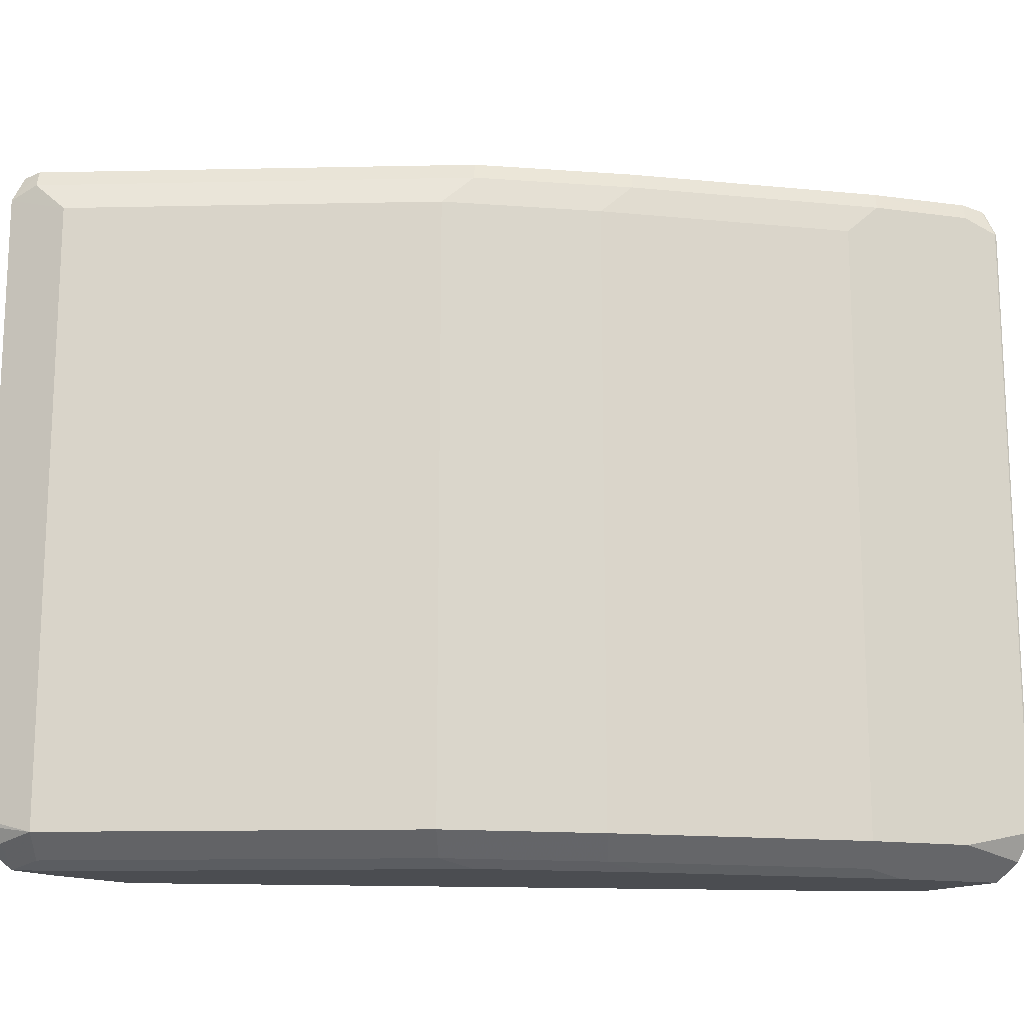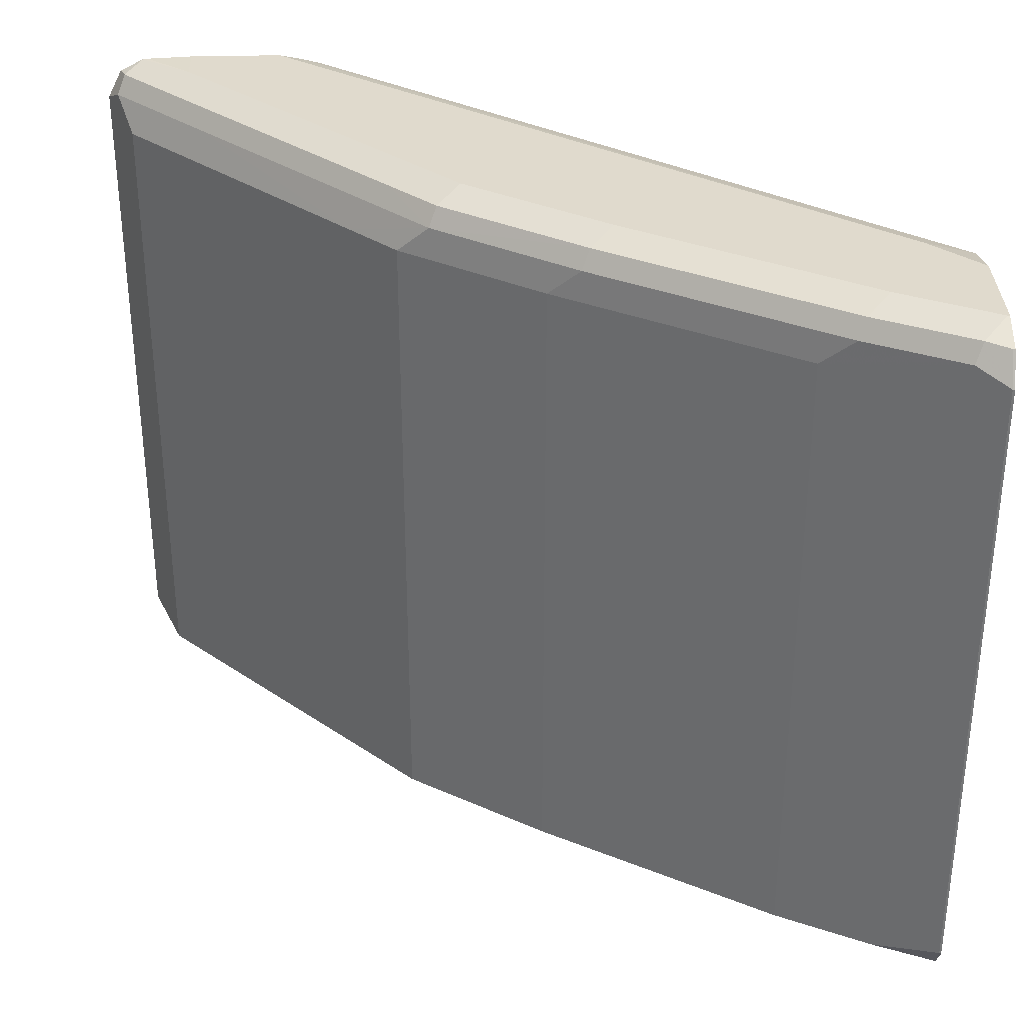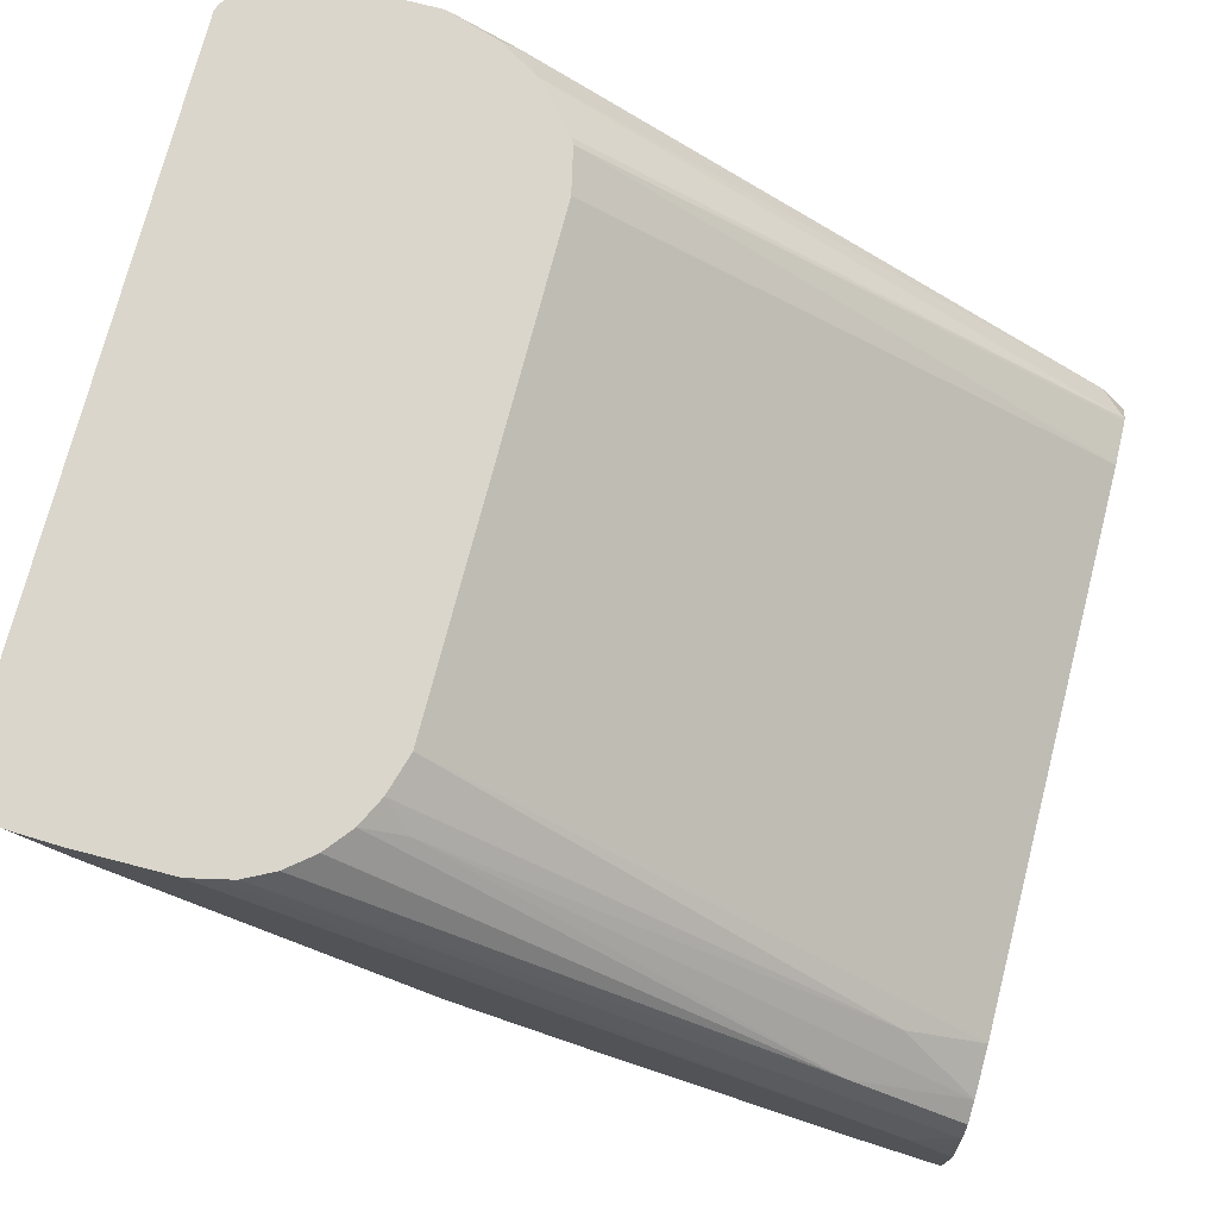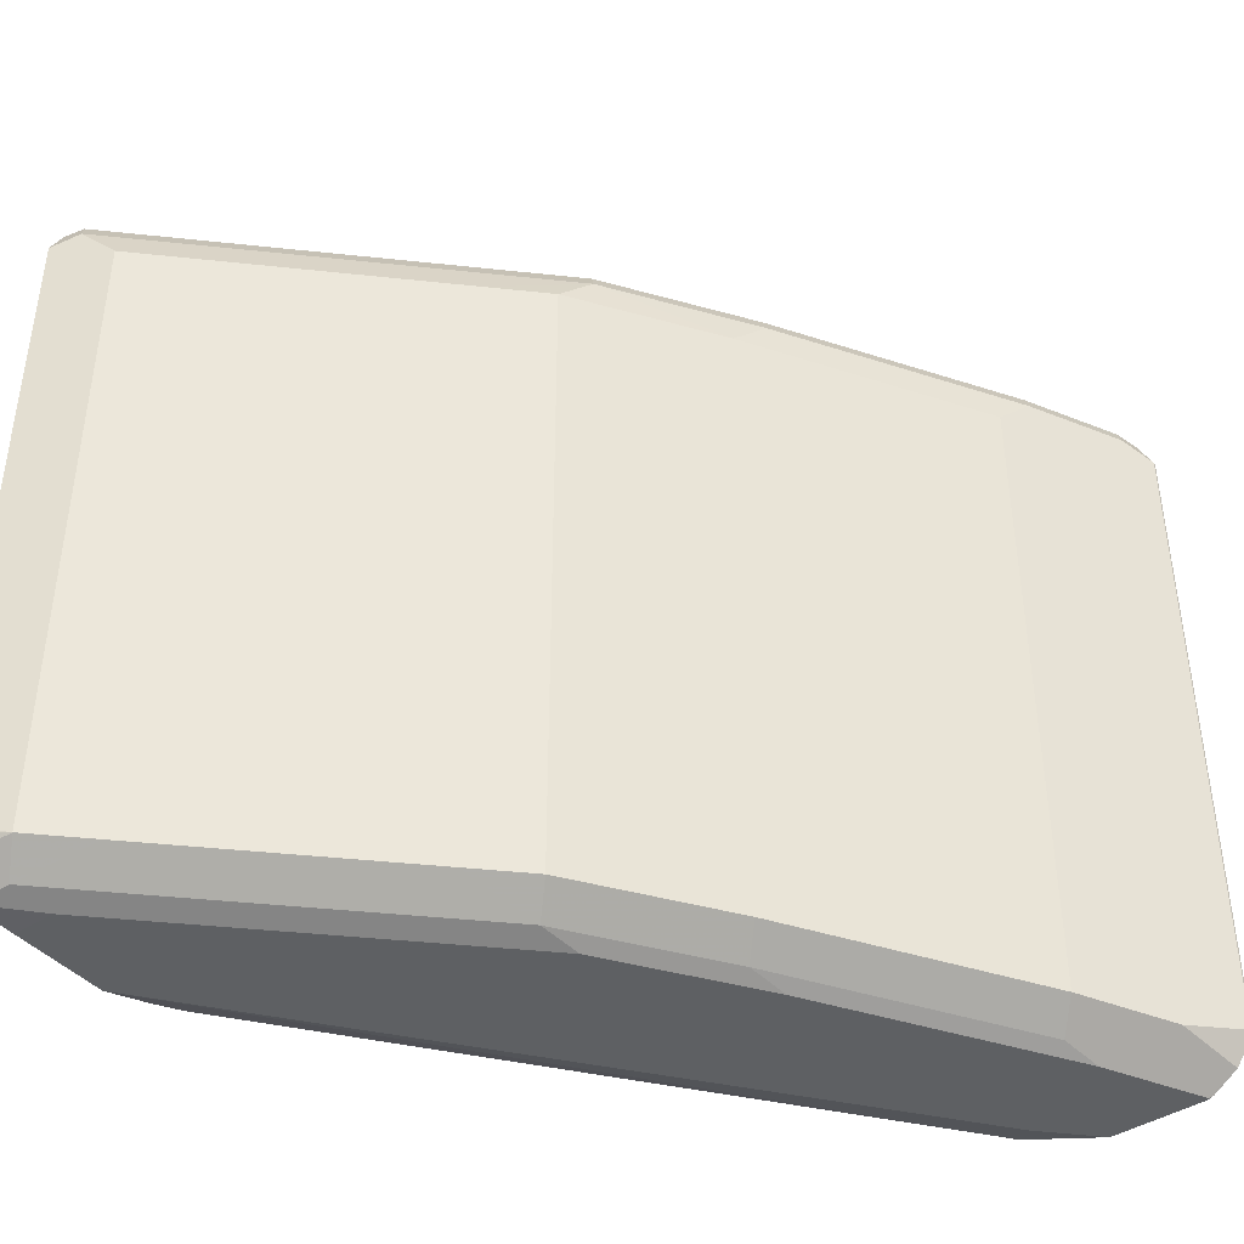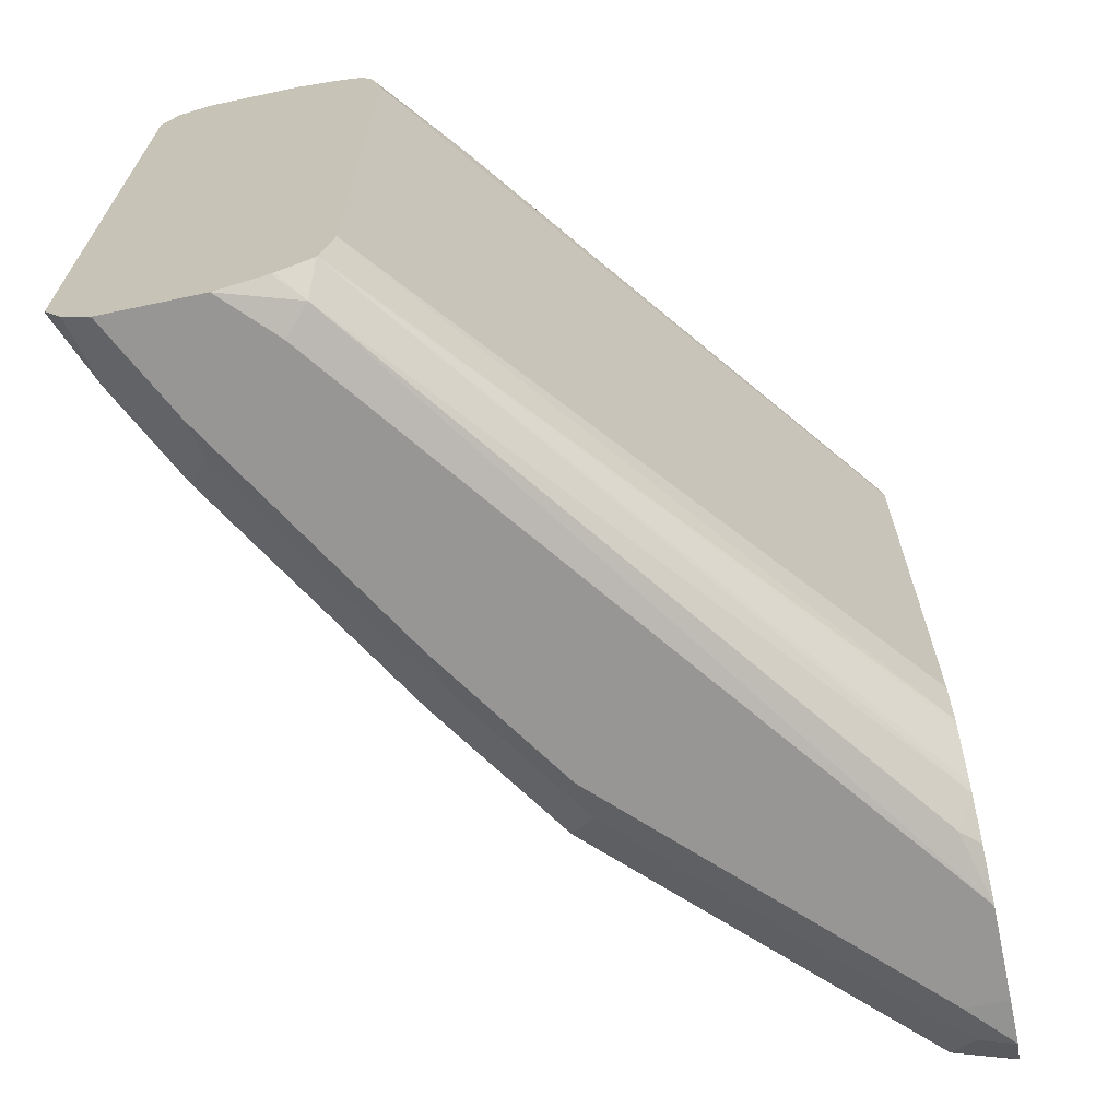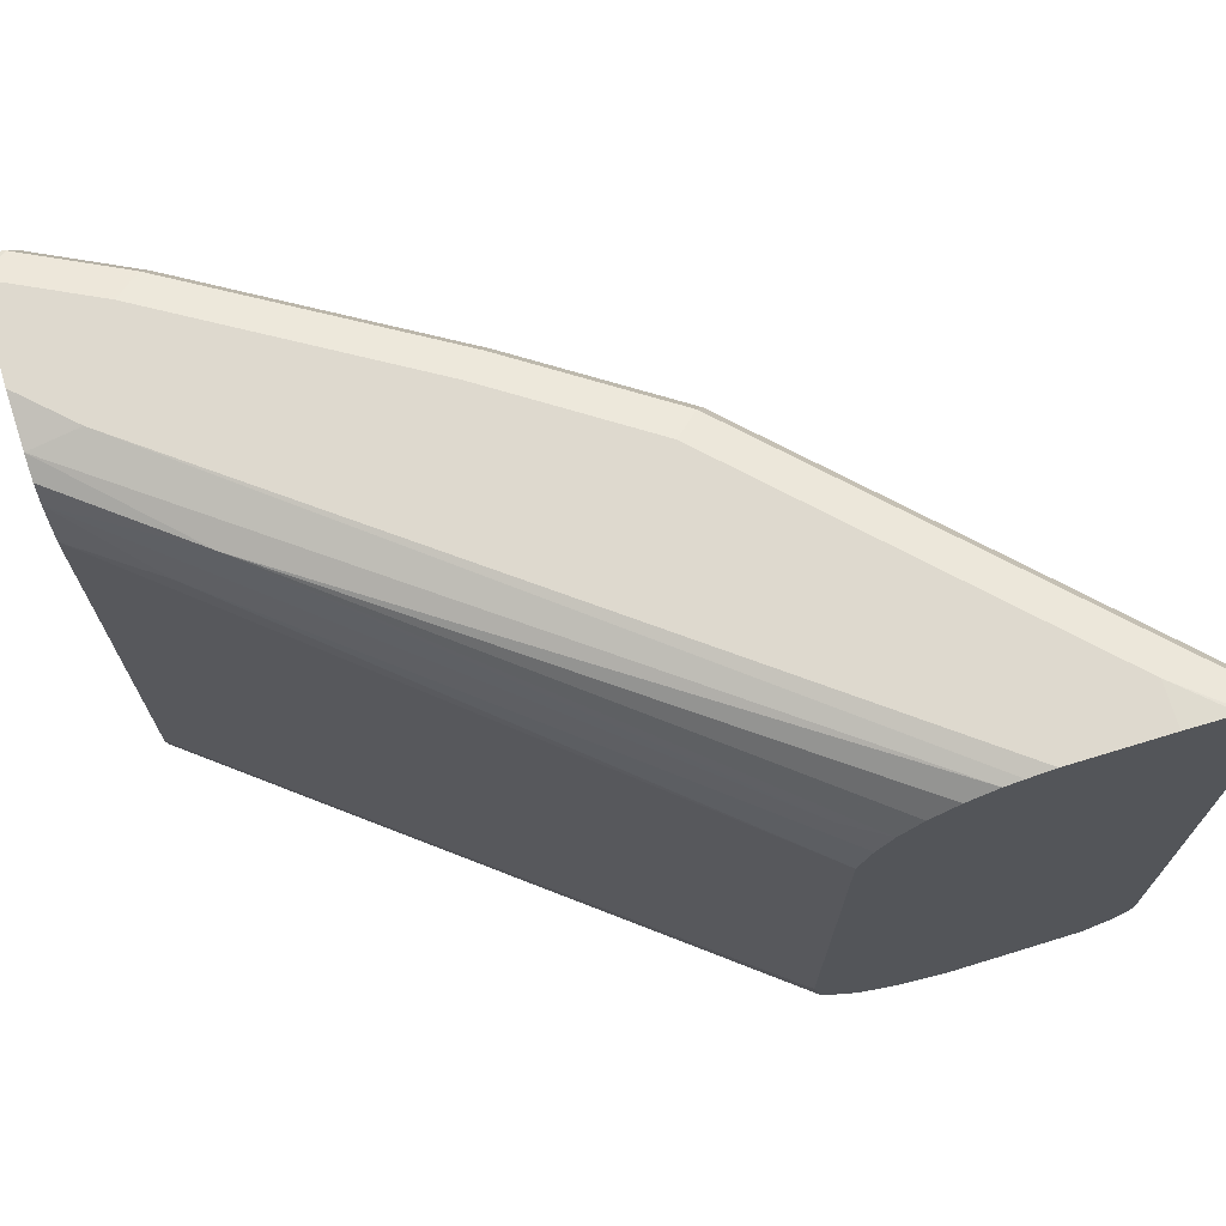
<metadata>
{"format":"obj","ext":"obj","renderer":"f3d","projection":"perspective","resolution":1024,"background":"white","views":[{"elev":-15.8,"azim":137.5,"up":"+Y"},{"elev":33.1,"azim":178.0,"up":"+Y"},{"elev":74.1,"azim":-165.5,"up":"+Z"},{"elev":-42.1,"azim":127.6,"up":"+Y"},{"elev":-67.9,"azim":-78.0,"up":"+Y"},{"elev":71.6,"azim":-17.0,"up":"+Y"}]}
</metadata>
<code>
v 0.6565 -0.1501 -0.5252
v 0.6721 -0.1469 -0.5221
v 0.6749 -0.1496 -0.5084
v 0.6565 -0.1501 -0.5084
v 0.5815 -0.1501 -0.6002
v 0.6627 -0.1375 -0.5502
v 0.6815 -0.1375 -0.5315
v 0.5971 -0.1469 -0.5971
v 0.6253 -0.1375 -0.5877
v 0.6846 -0.1407 -0.5159
v 0.6861 -0.1422 -0.5084
v 0.619 -0.1501 -0.5084
v 0.544 -0.1501 -0.6378
v 0.6627 0.125 -0.5502
v 0.6815 0.125 -0.5315
v 0.693 -0.1303 -0.5084
v 0.6921 -0.1333 -0.5084
v 0.5596 -0.1469 -0.6346
v 0.5877 -0.1375 -0.6253
v 0.6253 0.125 -0.5877
v 0.5983 -0.1435 -0.5084
v 0.5909 -0.1454 -0.5159
v 0.3658 -0.1454 -0.6846
v 0.3752 -0.1501 -0.694
v 0.5034 -0.1469 -0.6721
v 0.4877 -0.1501 -0.6753
v 0.6503 0.1375 -0.5565
v 0.6878 0.1375 -0.519
v 0.693 0.1323 -0.5084
v 0.569 -0.1375 -0.644
v 0.5877 0.125 -0.6253
v 0.5835 -0.1343 -0.5084
v 0.3555 -0.1338 -0.6804
v 0.3555 -0.1424 -0.6932
v 0.3555 -0.143 -0.6943
v 0.3555 -0.1501 -0.7128
v 0.5127 -0.1375 -0.6815
v 0.3939 -0.1501 -0.7315
v 0.4096 -0.1469 -0.7284
v 0.4189 -0.1375 -0.7378
v 0.5909 0.1454 -0.6096
v 0.6846 0.1454 -0.5159
v 0.5565 0.1375 -0.6503
v 0.6871 0.1441 -0.5084
v 0.569 0.125 -0.644
v 0.5808 -0.1319 -0.5084
v 0.3555 -0.1326 -0.6801
v 0.5669 -0.1159 -0.5084
v 0.5657 -0.1135 -0.5084
v 0.3555 -0.1501 -0.7503
v 0.5127 0.125 -0.6815
v 0.3564 -0.1501 -0.7503
v 0.3814 -0.1375 -0.7565
v 0.3689 -0.125 -0.7628
v 0.4189 0.125 -0.7378
v 0.5721 0.1454 -0.6284
v 0.544 0.1501 -0.6378
v 0.6565 0.1501 -0.5252
v 0.6773 0.1491 -0.5084
v 0.5815 0.1501 -0.6002
v 0.5533 0.1454 -0.6471
v 0.5002 0.1375 -0.6878
v 0.4971 0.1454 -0.6846
v 0.3555 -0.113 -0.6757
v 0.5617 -0.09574 -0.5084
v 0.3555 -0.1492 -0.752
v 0.3555 -0.1427 -0.7617
v 0.3658 -0.1407 -0.7597
v 0.3564 -0.1313 -0.769
v 0.3689 0.1375 -0.7628
v 0.4064 0.1375 -0.744
v 0.4877 0.1501 -0.6753
v 0.6565 0.1501 -0.5084
v 0.6753 0.1493 -0.5084
v 0.4033 0.1454 -0.7409
v 0.3555 0.1121 -0.6757
v 0.5617 0.09477 -0.5084
v 0.3555 -0.133 -0.7682
v 0.3555 -0.1313 -0.769
v 0.3564 0.1313 -0.769
v 0.3658 0.1454 -0.7597
v 0.3939 0.1501 -0.7315
v 0.619 0.1501 -0.5084
v 0.3555 0.1321 -0.6804
v 0.3877 0.1188 -0.6503
v 0.5664 0.1105 -0.5084
v 0.3555 0.1313 -0.769
v 0.3564 0.1438 -0.7628
v 0.3564 0.1501 -0.7503
v 0.6091 0.1481 -0.5084
v 0.3752 0.1501 -0.694
v 0.3555 0.1407 -0.6846
v 0.5565 0.1188 -0.519
v 0.4033 0.1407 -0.6471
v 0.5721 0.1219 -0.5084
v 0.3555 0.1438 -0.7628
v 0.3555 0.1501 -0.7503
v 0.6022 0.1464 -0.5084
v 0.3555 0.1449 -0.6932
v 0.3555 0.1501 -0.7128
v 0.5805 0.1323 -0.5084
v 0.5909 0.1407 -0.5084
f 1 2 3
f 42 57 60
f 42 60 58
f 43 61 56
f 43 45 51
f 43 51 62
f 43 62 63
f 43 63 61
f 47 49 64
f 49 65 64
f 50 66 52
f 51 55 71
f 51 71 62
f 52 66 67
f 52 67 53
f 53 67 68
f 54 69 80
f 54 80 70
f 55 70 71
f 56 61 57
f 57 61 63
f 57 63 72
f 42 59 44
f 57 72 82
f 42 58 59
f 41 56 57
f 33 87 79
f 33 79 78
f 33 78 67
f 33 67 66
f 33 66 50
f 33 50 36
f 33 36 35
f 33 35 34
f 33 46 48
f 33 48 49
f 33 49 47
f 37 40 55
f 37 55 51
f 38 52 53
f 38 53 40
f 38 40 39
f 40 53 69
f 40 69 54
f 40 54 70
f 40 70 55
f 41 43 56
f 41 57 42
f 57 82 89
f 57 89 97
f 57 97 100
f 80 88 81
f 80 87 96
f 80 96 88
f 81 88 89
f 83 91 90
f 84 85 93
f 84 93 94
f 84 94 92
f 85 86 93
f 86 95 93
f 88 96 97
f 88 97 89
f 90 91 99
f 90 99 98
f 91 100 99
f 92 94 99
f 93 95 94
f 94 95 101
f 94 101 102
f 94 102 98
f 94 98 99
f 77 86 85
f 76 85 84
f 76 77 85
f 75 89 82
f 57 100 91
f 57 91 83
f 57 83 73
f 57 73 58
f 57 58 60
f 58 73 74
f 58 74 59
f 62 71 75
f 62 75 63
f 63 75 82
f 33 96 87
f 63 82 72
f 64 77 76
f 67 69 68
f 67 78 69
f 69 78 79
f 69 79 87
f 69 87 80
f 70 80 81
f 70 81 75
f 70 75 71
f 75 81 89
f 64 65 77
f 33 97 96
f 53 68 69
f 33 99 100
f 3 83 90
f 3 90 98
f 3 98 102
f 3 102 101
f 3 101 95
f 3 95 86
f 3 86 77
f 3 77 65
f 3 65 49
f 3 49 48
f 3 48 46
f 3 46 32
f 3 32 21
f 3 21 12
f 3 12 4
f 5 13 8
f 6 14 15
f 6 15 7
f 6 9 20
f 6 20 14
f 7 15 29
f 3 73 83
f 3 74 73
f 3 59 74
f 3 44 59
f 1 3 4
f 1 4 12
f 1 12 24
f 1 24 36
f 1 36 50
f 1 50 52
f 33 100 97
f 1 38 26
f 1 26 13
f 1 13 5
f 7 29 16
f 1 5 8
f 2 6 7
f 2 7 3
f 2 8 9
f 2 9 6
f 3 7 10
f 3 10 11
f 3 11 17
f 3 17 16
f 3 16 29
f 3 29 44
f 1 8 2
f 7 16 17
f 1 52 38
f 8 13 18
f 23 36 24
f 23 32 33
f 25 26 38
f 25 38 39
f 25 39 40
f 25 40 37
f 27 41 42
f 27 42 28
f 27 31 43
f 27 43 41
f 28 42 29
f 29 42 44
f 30 37 51
f 30 51 45
f 31 45 43
f 32 46 33
f 33 47 64
f 33 76 84
f 33 84 92
f 33 92 99
f 7 17 10
f 23 35 36
f 23 34 35
f 33 64 76
f 22 32 23
f 23 33 34
f 8 19 9
f 8 18 19
f 9 31 20
f 10 17 11
f 12 21 22
f 12 22 23
f 12 23 24
f 13 25 18
f 13 26 25
f 9 19 31
f 14 20 27
f 14 27 15
f 20 31 27
f 19 30 45
f 18 30 19
f 19 45 31
f 18 25 37
f 15 27 28
f 15 28 29
f 18 37 30
f 21 32 22

</code>
